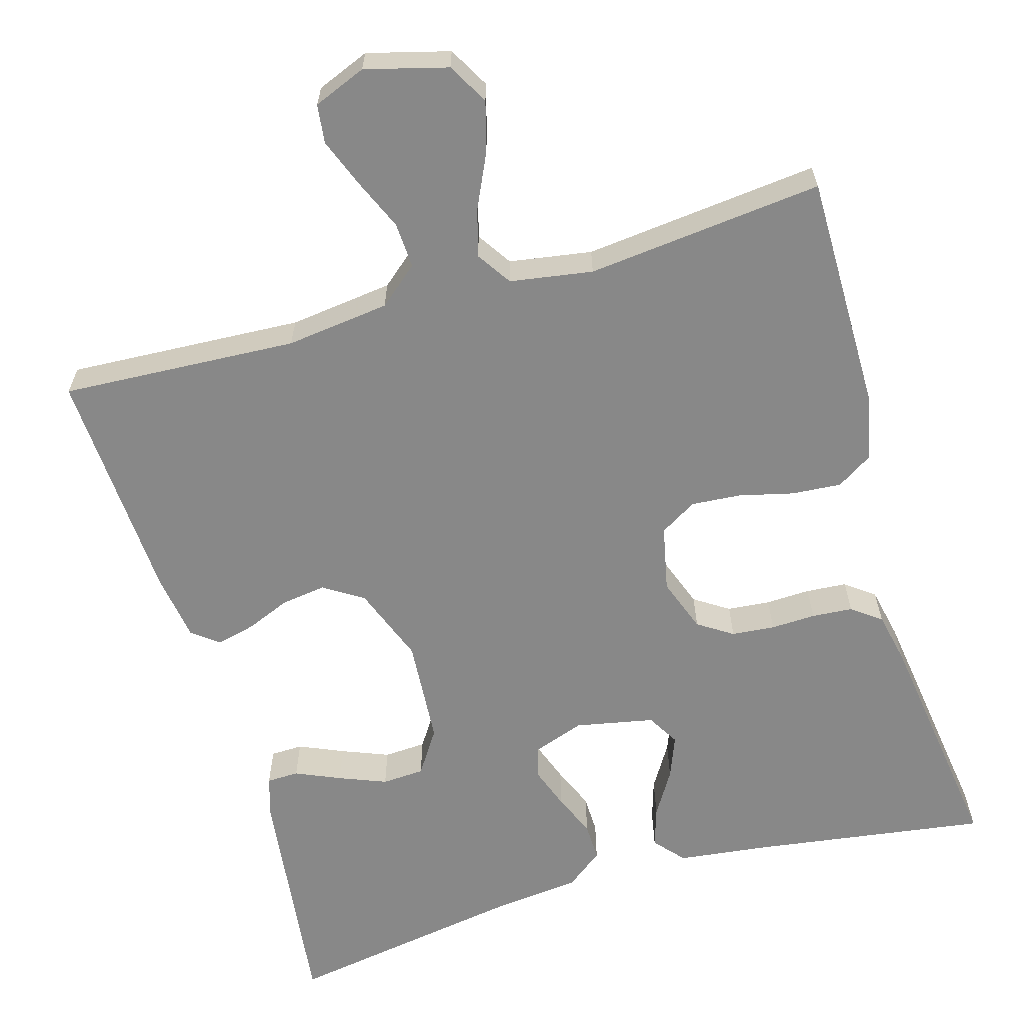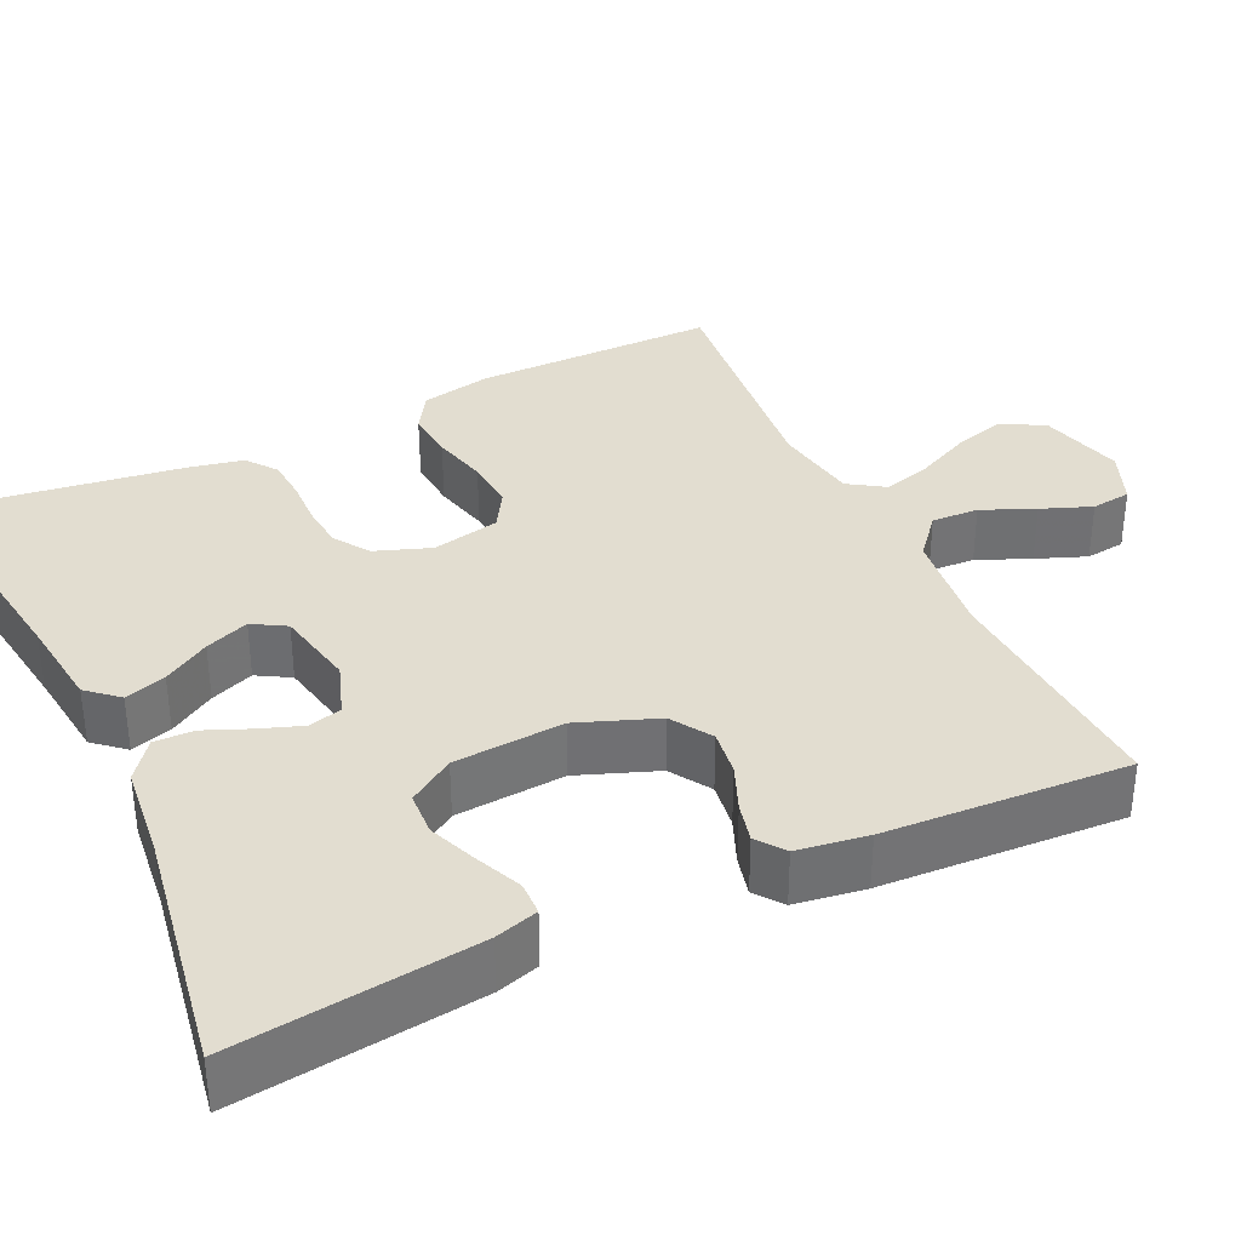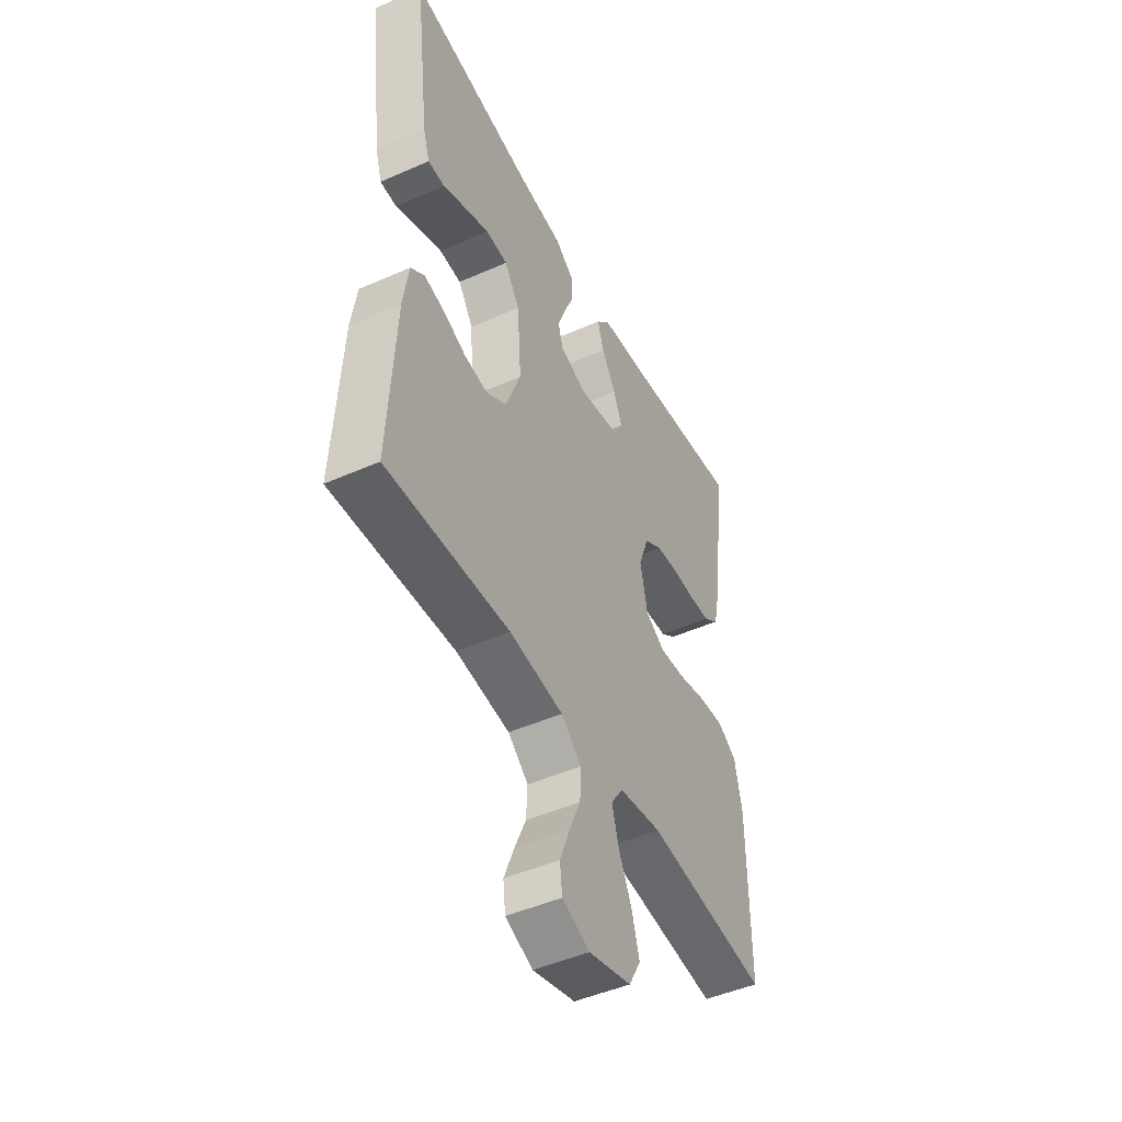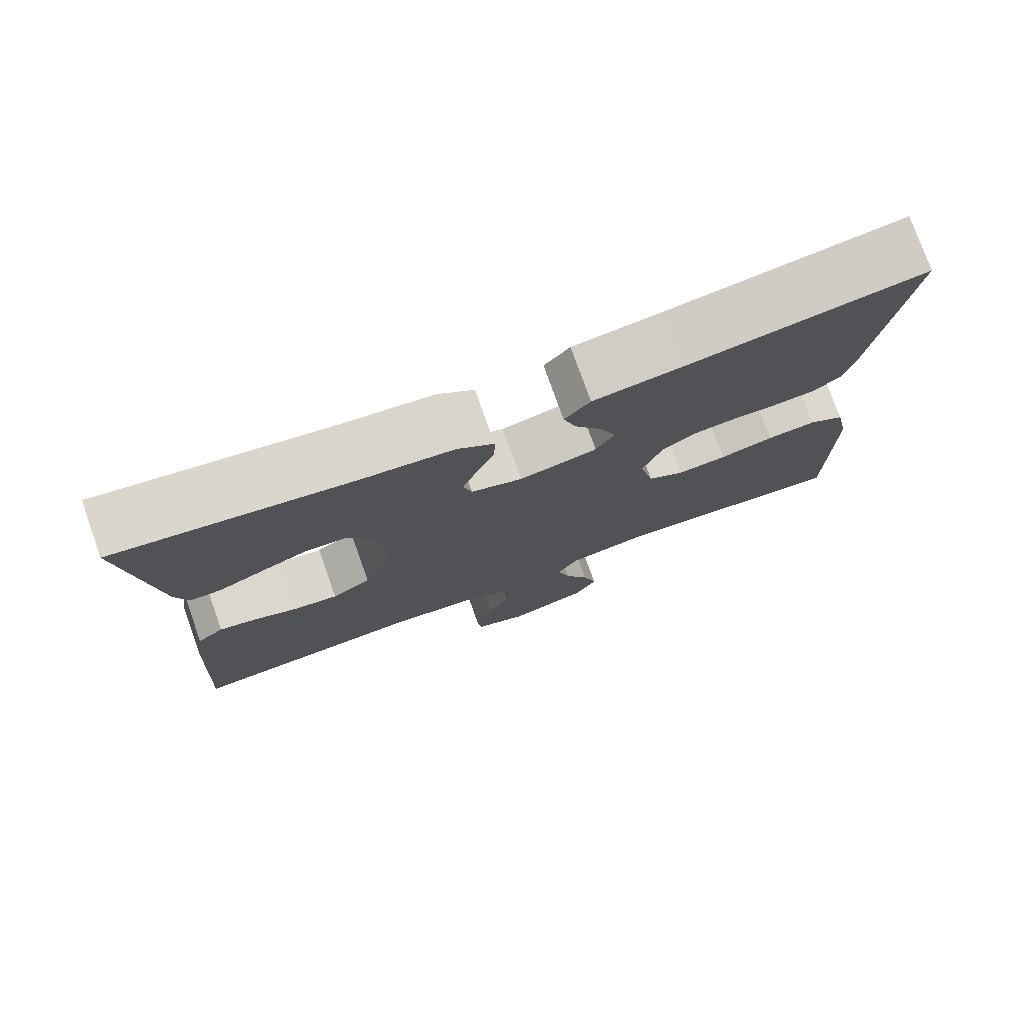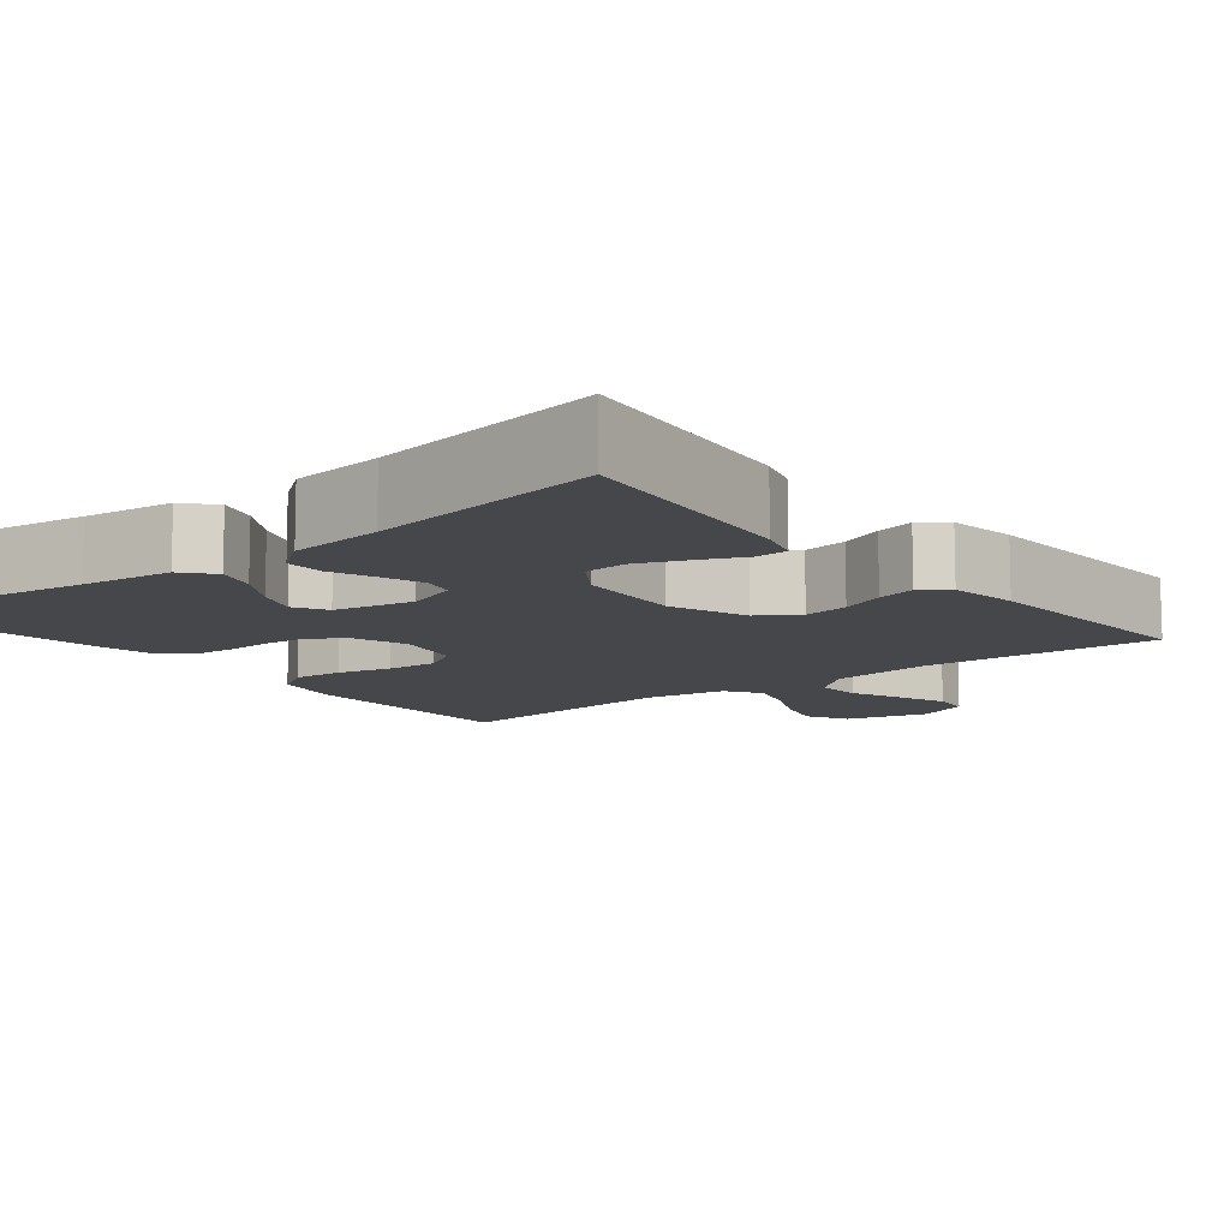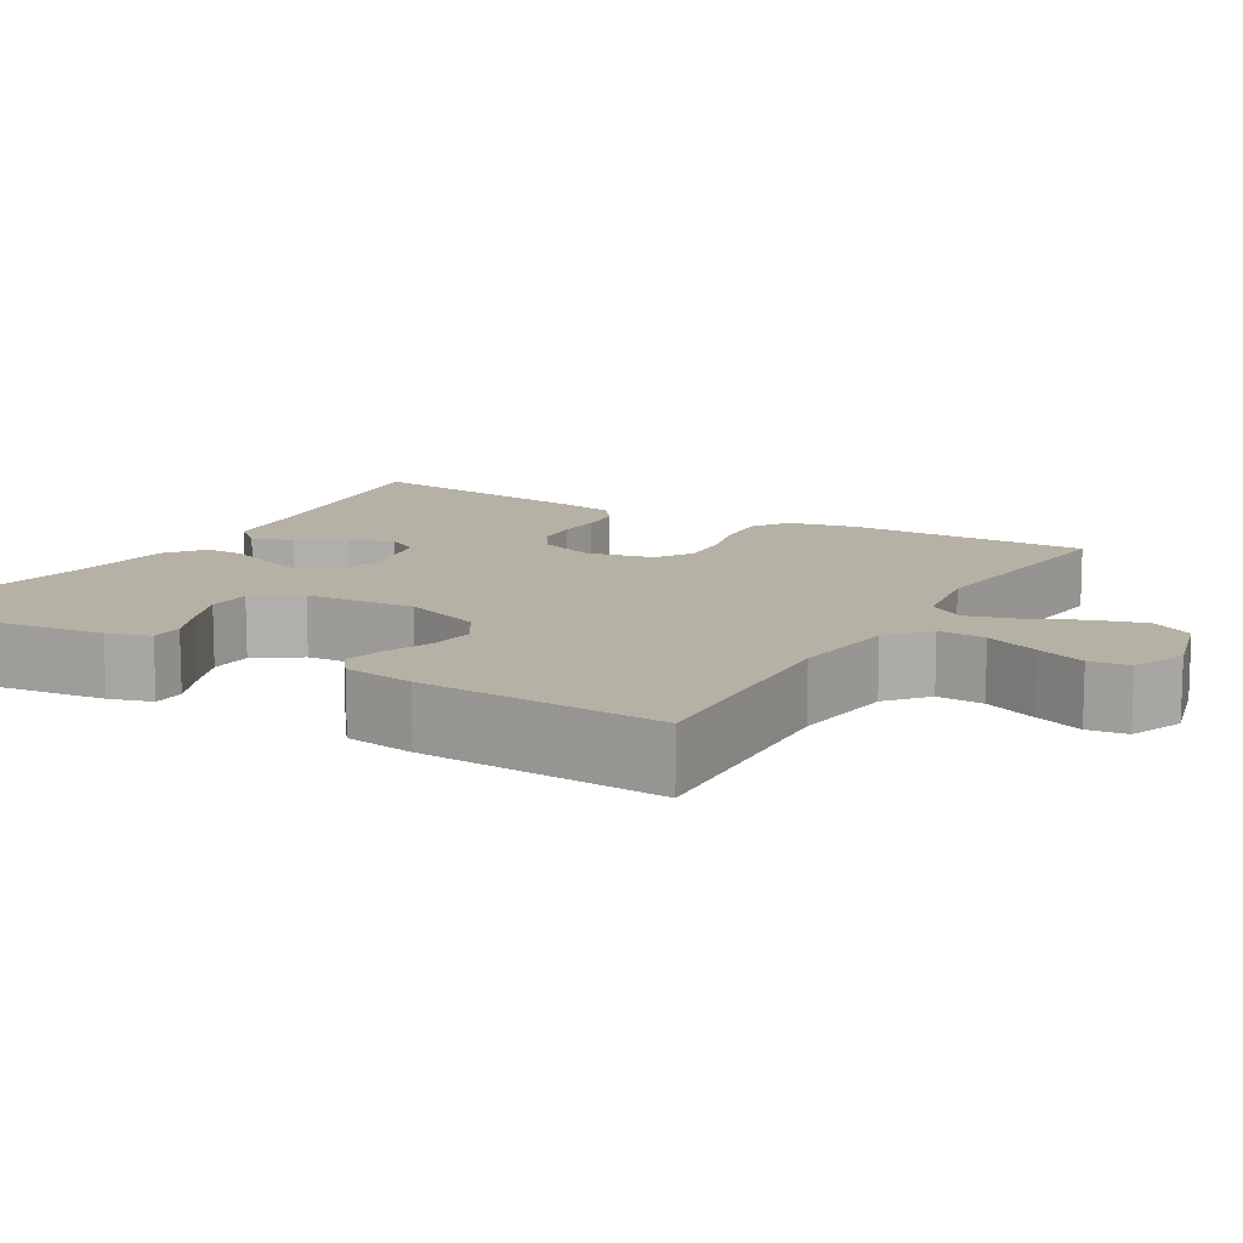
<metadata>
{"format":"obj","ext":"obj","renderer":"f3d","projection":"perspective","resolution":1024,"background":"white","views":[{"elev":-62.8,"azim":-163.7,"up":"+Y"},{"elev":35.3,"azim":64.7,"up":"+Y"},{"elev":-47.5,"azim":116.5,"up":"+Z"},{"elev":77.1,"azim":160.3,"up":"+Z"},{"elev":-10.7,"azim":38.5,"up":"+Y"},{"elev":12.0,"azim":120.3,"up":"+Y"}]}
</metadata>
<code>
v 0.5 0.07 -0.5
v 0.2 0.07 -0.483
v 0.068 0.07 -0.499
v 0.018 0.07 -0.541
v 0.021 0.07 -0.599
v 0.049 0.07 -0.664
v 0.073 0.07 -0.726
v 0.067 0.07 -0.775
v 0 0.07 -0.802
v -0.104 0.07 -0.774
v -0.133 0.07 -0.722
v -0.115 0.07 -0.658
v -0.083 0.07 -0.59
v -0.066 0.07 -0.53
v -0.095 0.07 -0.486
v -0.2 0.07 -0.469
v -0.5 0.07 -0.5
v -0.499 0.07 -0.2
v -0.481 0.07 -0.114
v -0.435 0.07 -0.085
v -0.372 0.07 -0.09
v -0.303 0.07 -0.107
v -0.24 0.07 -0.112
v -0.193 0.07 -0.084
v -0.175 0.07 0
v -0.2 0.07 0.069
v -0.244 0.07 0.098
v -0.299 0.07 0.103
v -0.356 0.07 0.101
v -0.408 0.07 0.105
v -0.445 0.07 0.133
v -0.459 0.07 0.2
v -0.5 0.07 0.5
v -0.2 0.07 0.456
v -0.085 0.07 0.442
v -0.052 0.07 0.404
v -0.068 0.07 0.353
v -0.103 0.07 0.296
v -0.124 0.07 0.242
v -0.1 0.07 0.201
v 0 0.07 0.181
v 0.066 0.07 0.204
v 0.077 0.07 0.245
v 0.058 0.07 0.298
v 0.035 0.07 0.353
v 0.034 0.07 0.402
v 0.081 0.07 0.438
v 0.2 0.07 0.451
v 0.5 0.07 0.5
v 0.463 0.07 0.2
v 0.447 0.07 0.147
v 0.406 0.07 0.146
v 0.349 0.07 0.171
v 0.289 0.07 0.195
v 0.235 0.07 0.192
v 0.198 0.07 0.136
v 0.188 0.07 0
v 0.225 0.07 -0.098
v 0.275 0.07 -0.13
v 0.332 0.07 -0.122
v 0.388 0.07 -0.099
v 0.437 0.07 -0.087
v 0.471 0.07 -0.113
v 0.484 0.07 -0.2
v 0.5 0 -0.5
v 0.2 0 -0.483
v 0.068 0 -0.499
v 0.018 0 -0.541
v 0.021 0 -0.599
v 0.049 0 -0.664
v 0.073 0 -0.726
v 0.067 0 -0.775
v 0 0 -0.802
v -0.104 0 -0.774
v -0.133 0 -0.722
v -0.115 0 -0.658
v -0.083 0 -0.59
v -0.066 0 -0.53
v -0.095 0 -0.486
v -0.2 0 -0.469
v -0.5 0 -0.5
v -0.499 0 -0.2
v -0.481 0 -0.114
v -0.435 0 -0.085
v -0.372 0 -0.09
v -0.303 0 -0.107
v -0.24 0 -0.112
v -0.193 0 -0.084
v -0.175 0 0
v -0.2 0 0.069
v -0.244 0 0.098
v -0.299 0 0.103
v -0.356 0 0.101
v -0.408 0 0.105
v -0.445 0 0.133
v -0.459 0 0.2
v -0.5 0 0.5
v -0.2 0 0.456
v -0.085 0 0.442
v -0.052 0 0.404
v -0.068 0 0.353
v -0.103 0 0.296
v -0.124 0 0.242
v -0.1 0 0.201
v 0 0 0.181
v 0.066 0 0.204
v 0.077 0 0.245
v 0.058 0 0.298
v 0.035 0 0.353
v 0.034 0 0.402
v 0.081 0 0.438
v 0.2 0 0.451
v 0.5 0 0.5
v 0.463 0 0.2
v 0.447 0 0.147
v 0.406 0 0.146
v 0.349 0 0.171
v 0.289 0 0.195
v 0.235 0 0.192
v 0.198 0 0.136
v 0.188 0 0
v 0.225 0 -0.098
v 0.275 0 -0.13
v 0.332 0 -0.122
v 0.388 0 -0.099
v 0.437 0 -0.087
v 0.471 0 -0.113
v 0.484 0 -0.2
f 64 1 2
f 63 64 2
f 62 63 2
f 61 62 2
f 60 61 2
f 59 60 2 3
f 58 59 3 4
f 57 58 4
f 56 57 4
f 51 52 53
f 50 51 53
f 49 50 53
f 48 49 53
f 48 53 54
f 47 48 54
f 46 47 54
f 45 46 54
f 44 45 54
f 43 44 54 55
f 36 37 38
f 35 36 38
f 34 35 38
f 34 38 39
f 33 34 39
f 32 33 39
f 31 32 39
f 30 31 39
f 29 30 39
f 28 29 39
f 27 28 39 40
f 20 21 22
f 19 20 22
f 18 19 22
f 17 18 22
f 16 17 22
f 15 16 22 23
f 14 15 23 24
f 11 12 13
f 10 11 13
f 9 10 13
f 8 9 13
f 7 8 13
f 6 7 13
f 5 6 13
f 4 5 13 14
f 14 24 25
f 4 14 25
f 56 4 25
f 42 43 55 56
f 26 27 40 41
f 41 42 56
f 26 41 56
f 25 26 56
f 66 65 128
f 66 128 127
f 66 127 126
f 66 126 125
f 66 125 124
f 67 66 124 123
f 68 67 123 122
f 68 122 121
f 68 121 120
f 117 116 115
f 117 115 114
f 117 114 113
f 117 113 112
f 118 117 112
f 118 112 111
f 118 111 110
f 118 110 109
f 118 109 108
f 119 118 108 107
f 102 101 100
f 102 100 99
f 102 99 98
f 103 102 98
f 103 98 97
f 103 97 96
f 103 96 95
f 103 95 94
f 103 94 93
f 103 93 92
f 104 103 92 91
f 86 85 84
f 86 84 83
f 86 83 82
f 86 82 81
f 86 81 80
f 87 86 80 79
f 88 87 79 78
f 77 76 75
f 77 75 74
f 77 74 73
f 77 73 72
f 77 72 71
f 77 71 70
f 77 70 69
f 78 77 69 68
f 89 88 78
f 89 78 68
f 89 68 120
f 120 119 107 106
f 105 104 91 90
f 120 106 105
f 120 105 90
f 120 90 89
f 1 65 66 2
f 2 66 67 3
f 3 67 68 4
f 4 68 69 5
f 5 69 70 6
f 6 70 71 7
f 7 71 72 8
f 8 72 73 9
f 9 73 74 10
f 10 74 75 11
f 11 75 76 12
f 12 76 77 13
f 13 77 78 14
f 14 78 79 15
f 15 79 80 16
f 16 80 81 17
f 17 81 82 18
f 18 82 83 19
f 19 83 84 20
f 20 84 85 21
f 21 85 86 22
f 22 86 87 23
f 23 87 88 24
f 24 88 89 25
f 25 89 90 26
f 26 90 91 27
f 27 91 92 28
f 28 92 93 29
f 29 93 94 30
f 30 94 95 31
f 31 95 96 32
f 32 96 97 33
f 33 97 98 34
f 34 98 99 35
f 35 99 100 36
f 36 100 101 37
f 37 101 102 38
f 38 102 103 39
f 39 103 104 40
f 40 104 105 41
f 41 105 106 42
f 42 106 107 43
f 43 107 108 44
f 44 108 109 45
f 45 109 110 46
f 46 110 111 47
f 47 111 112 48
f 48 112 113 49
f 49 113 114 50
f 50 114 115 51
f 51 115 116 52
f 52 116 117 53
f 53 117 118 54
f 54 118 119 55
f 55 119 120 56
f 56 120 121 57
f 57 121 122 58
f 58 122 123 59
f 59 123 124 60
f 60 124 125 61
f 61 125 126 62
f 62 126 127 63
f 63 127 128 64
f 64 128 65 1

</code>
